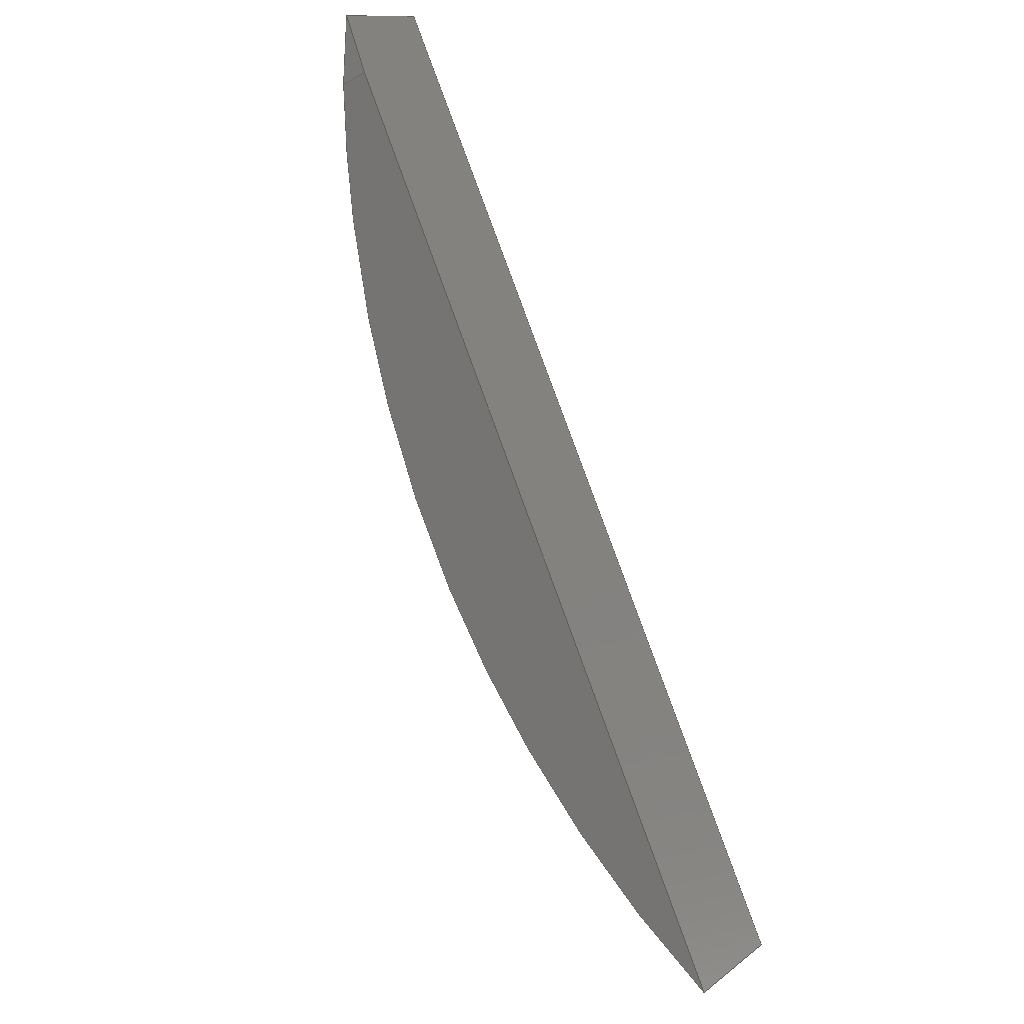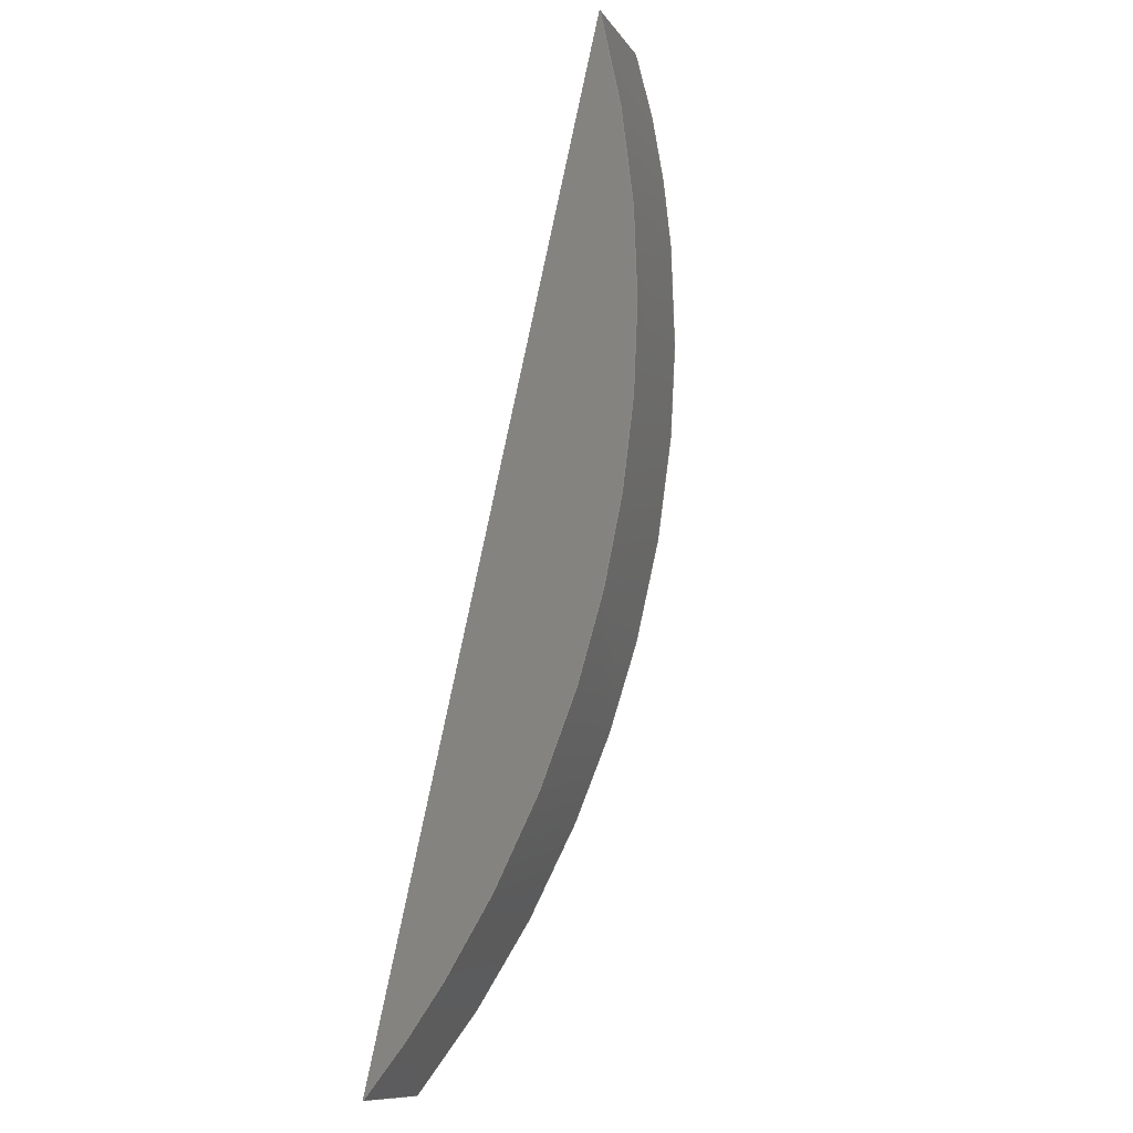
<metadata>
{"format":"step","ext":"step","renderer":"f3d","projection":"perspective","resolution":1024,"background":"white","views":[{"elev":-27.1,"azim":-50.6,"up":"+Z"},{"elev":25.1,"azim":112.0,"up":"+Z"}]}
</metadata>
<code>
ISO-10303-21;
DATA;
#1=MECHANICAL_DESIGN_GEOMETRIC_PRESENTATION_REPRESENTATION('',(#4),#284);
#2=SHAPE_REPRESENTATION_RELATIONSHIP('SRR','None',#291,#3);
#3=ADVANCED_BREP_SHAPE_REPRESENTATION('',(#5),#283);
#4=STYLED_ITEM('',(#301),#5);
#5=MANIFOLD_SOLID_BREP('K\X\F6rper1',#74);
#6=PLANE('',#88);
#7=PLANE('',#89);
#8=PLANE('',#90);
#9=PLANE('',#91);
#10=FACE_OUTER_BOUND('',#15,.T.);
#11=FACE_OUTER_BOUND('',#16,.T.);
#12=FACE_OUTER_BOUND('',#17,.T.);
#13=FACE_OUTER_BOUND('',#18,.T.);
#14=FACE_OUTER_BOUND('',#19,.T.);
#15=EDGE_LOOP('',(#50,#51,#52,#53,#54));
#16=EDGE_LOOP('',(#55,#56,#57));
#17=EDGE_LOOP('',(#58,#59,#60));
#18=EDGE_LOOP('',(#61,#62));
#19=EDGE_LOOP('',(#63,#64,#65,#66,#67));
#20=LINE('',#200,#26);
#21=LINE('',#271,#27);
#22=LINE('',#274,#28);
#23=LINE('',#275,#29);
#24=LINE('',#277,#30);
#25=LINE('',#279,#31);
#26=VECTOR('',#94,10);
#27=VECTOR('',#95,10);
#28=VECTOR('',#98,10);
#29=VECTOR('',#99,10);
#30=VECTOR('',#102,10);
#31=VECTOR('',#105,10);
#32=B_SPLINE_CURVE_WITH_KNOTS('',3,(#135,#136,#137,#138,#139,#140,#141,
#142,#143,#144,#145,#146,#147,#148,#149,#150,#151,#152,#153,#154,#155,#156,
#157,#158,#159,#160,#161,#162,#163,#164,#165,#166,#167,#168,#169,#170,#171,
#172,#173,#174,#175,#176,#177,#178,#179,#180,#181,#182,#183,#184,#185,#186,
#187,#188,#189,#190,#191,#192,#193,#194,#195,#196,#197,#198),
 .UNSPECIFIED.,.F.,.F.,(4,3,3,3,3,3,3,3,3,3,3,3,3,3,3,3,3,3,3,3,3,4),(0,
0.2545,0.5112,0.7697,1.029,1.287,
1.397,1.655,1.912,2.031,2.289,
2.547,2.791,3.049,3.307,3.456,
3.713,3.972,4.23,4.488,4.743,
4.881),.UNSPECIFIED.);
#33=B_SPLINE_CURVE_WITH_KNOTS('',3,(#202,#203,#204,#205,#206,#207,#208,
#209,#210,#211,#212,#213,#214,#215,#216,#217,#218,#219,#220,#221,#222,#223,
#224,#225,#226,#227,#228,#229,#230,#231,#232,#233,#234,#235,#236,#237,#238,
#239,#240,#241,#242,#243,#244,#245,#246,#247,#248,#249,#250,#251,#252,#253,
#254,#255,#256,#257,#258,#259,#260,#261,#262),.UNSPECIFIED.,.F.,.F.,(4,
3,3,3,3,3,3,3,3,3,3,3,3,3,3,3,3,3,3,3,4),(0,0.2544,0.5109,
0.7691,1.028,1.287,1.544,1.799,
2.031,2.098,2.354,2.612,2.87,
3.127,3.337,3.495,3.752,4.01,
4.268,4.525,4.588),.UNSPECIFIED.);
#34=B_SPLINE_CURVE_WITH_KNOTS('',3,(#264,#265,#266,#267,#268,#269,#270),
 .UNSPECIFIED.,.F.,.F.,(4,3,4),(0.0544,0.3122,0.358),
 .UNSPECIFIED.);
#35=VERTEX_POINT('',#133);
#36=VERTEX_POINT('',#134);
#37=VERTEX_POINT('',#199);
#38=VERTEX_POINT('',#201);
#39=VERTEX_POINT('',#263);
#40=VERTEX_POINT('',#273);
#41=EDGE_CURVE('',#35,#36,#32,.T.);
#42=EDGE_CURVE('',#37,#36,#20,.T.);
#43=EDGE_CURVE('',#37,#38,#33,.T.);
#44=EDGE_CURVE('',#38,#39,#34,.T.);
#45=EDGE_CURVE('',#35,#39,#21,.T.);
#46=EDGE_CURVE('',#40,#38,#22,.T.);
#47=EDGE_CURVE('',#39,#40,#23,.T.);
#48=EDGE_CURVE('',#40,#37,#24,.T.);
#49=EDGE_CURVE('',#36,#35,#25,.T.);
#50=ORIENTED_EDGE('',*,*,#41,.T.);
#51=ORIENTED_EDGE('',*,*,#42,.F.);
#52=ORIENTED_EDGE('',*,*,#43,.T.);
#53=ORIENTED_EDGE('',*,*,#44,.T.);
#54=ORIENTED_EDGE('',*,*,#45,.F.);
#55=ORIENTED_EDGE('',*,*,#44,.F.);
#56=ORIENTED_EDGE('',*,*,#46,.F.);
#57=ORIENTED_EDGE('',*,*,#47,.F.);
#58=ORIENTED_EDGE('',*,*,#43,.F.);
#59=ORIENTED_EDGE('',*,*,#48,.F.);
#60=ORIENTED_EDGE('',*,*,#46,.T.);
#61=ORIENTED_EDGE('',*,*,#41,.F.);
#62=ORIENTED_EDGE('',*,*,#49,.F.);
#63=ORIENTED_EDGE('',*,*,#48,.T.);
#64=ORIENTED_EDGE('',*,*,#42,.T.);
#65=ORIENTED_EDGE('',*,*,#49,.T.);
#66=ORIENTED_EDGE('',*,*,#45,.T.);
#67=ORIENTED_EDGE('',*,*,#47,.T.);
#68=B_SPLINE_SURFACE_WITH_KNOTS('',3,3,((#109,#110,#111,#112),(#113,#114,
#115,#116),(#117,#118,#119,#120),(#121,#122,#123,#124),(#125,#126,#127,
#128),(#129,#130,#131,#132)),.UNSPECIFIED.,.F.,.F.,.F.,(4,1,1,4),(4,4),
(0,0.2857,0.5714,1),(9.284,9.881),
 .UNSPECIFIED.);
#69=ADVANCED_FACE('',(#10),#68,.F.);
#70=ADVANCED_FACE('',(#11),#6,.T.);
#71=ADVANCED_FACE('',(#12),#7,.T.);
#72=ADVANCED_FACE('',(#13),#8,.T.);
#73=ADVANCED_FACE('',(#14),#9,.F.);
#74=CLOSED_SHELL('',(#69,#70,#71,#72,#73));
#75=DERIVED_UNIT_ELEMENT(#77,1);
#76=DERIVED_UNIT_ELEMENT(#286,-3);
#77=(
MASS_UNIT()
NAMED_UNIT(*)
SI_UNIT(.KILO.,.GRAM.)
);
#78=DERIVED_UNIT((#75,#76));
#79=MEASURE_REPRESENTATION_ITEM('density measure',
POSITIVE_RATIO_MEASURE(7850),#78);
#80=PROPERTY_DEFINITION_REPRESENTATION(#85,#82);
#81=PROPERTY_DEFINITION_REPRESENTATION(#86,#83);
#82=REPRESENTATION('material name',(#84),#283);
#83=REPRESENTATION('density',(#79),#283);
#84=DESCRIPTIVE_REPRESENTATION_ITEM('Stahl','Stahl');
#85=PROPERTY_DEFINITION('material property','material name',#293);
#86=PROPERTY_DEFINITION('material property','density of part',#293);
#87=AXIS2_PLACEMENT_3D('placement',#108,#92,#93);
#88=AXIS2_PLACEMENT_3D('',#272,#96,#97);
#89=AXIS2_PLACEMENT_3D('',#276,#100,#101);
#90=AXIS2_PLACEMENT_3D('',#278,#103,#104);
#91=AXIS2_PLACEMENT_3D('',#280,#106,#107);
#92=DIRECTION('axis',(0,0,1));
#93=DIRECTION('refdir',(1,0,0));
#94=DIRECTION('',(0.8334,0,0.5526));
#95=DIRECTION('',(-0.8428,0,-0.5382));
#96=DIRECTION('center_axis',(-0.883,0,-0.4693));
#97=DIRECTION('ref_axis',(-0.4693,0,0.883));
#98=DIRECTION('',(0,1,0));
#99=DIRECTION('',(0.4693,0,-0.883));
#100=DIRECTION('center_axis',(-0.8381,0,-0.5455));
#101=DIRECTION('ref_axis',(-0.5455,0,0.8381));
#102=DIRECTION('',(0.5455,0,-0.8381));
#103=DIRECTION('center_axis',(0.8334,0,0.5526));
#104=DIRECTION('ref_axis',(0.5526,0,-0.8334));
#105=DIRECTION('',(-0.5526,0,0.8334));
#106=DIRECTION('center_axis',(0,1,0));
#107=DIRECTION('ref_axis',(1,0,0));
#108=CARTESIAN_POINT('',(0,0,0));
#109=CARTESIAN_POINT('Ctrl Pts',(-53.7,0,41));
#110=CARTESIAN_POINT('Ctrl Pts',(-52.02,0,42.07));
#111=CARTESIAN_POINT('Ctrl Pts',(-50.34,0,43.14));
#112=CARTESIAN_POINT('Ctrl Pts',(-48.66,0,44.22));
#113=CARTESIAN_POINT('Ctrl Pts',(-51.43,2.103,37.53));
#114=CARTESIAN_POINT('Ctrl Pts',(-49.75,2.099,38.61));
#115=CARTESIAN_POINT('Ctrl Pts',(-48.07,2.096,39.68));
#116=CARTESIAN_POINT('Ctrl Pts',(-46.4,2.093,40.75));
#117=CARTESIAN_POINT('Ctrl Pts',(-46.58,5.186,30.11));
#118=CARTESIAN_POINT('Ctrl Pts',(-44.91,5.178,31.19));
#119=CARTESIAN_POINT('Ctrl Pts',(-43.24,5.17,32.27));
#120=CARTESIAN_POINT('Ctrl Pts',(-41.57,5.162,33.35));
#121=CARTESIAN_POINT('Ctrl Pts',(-37.64,6.294,16.39));
#122=CARTESIAN_POINT('Ctrl Pts',(-35.98,6.284,17.48));
#123=CARTESIAN_POINT('Ctrl Pts',(-34.31,6.274,18.56));
#124=CARTESIAN_POINT('Ctrl Pts',(-32.65,6.264,19.65));
#125=CARTESIAN_POINT('Ctrl Pts',(-31.42,3.154,6.796));
#126=CARTESIAN_POINT('Ctrl Pts',(-29.76,3.149,7.892));
#127=CARTESIAN_POINT('Ctrl Pts',(-28.1,3.144,8.989));
#128=CARTESIAN_POINT('Ctrl Pts',(-26.44,3.14,10.09));
#129=CARTESIAN_POINT('Ctrl Pts',(-28.04,-8.882e-15,
1.575));
#130=CARTESIAN_POINT('Ctrl Pts',(-26.38,-9.03e-15,
2.675));
#131=CARTESIAN_POINT('Ctrl Pts',(-24.72,-8.799e-15,
3.775));
#132=CARTESIAN_POINT('Ctrl Pts',(-23.06,-8.882e-15,
4.875));
#133=CARTESIAN_POINT('',(-49,0,44));
#134=CARTESIAN_POINT('',(-23.06,0,4.875));
#135=CARTESIAN_POINT('Ctrl Pts',(-49,0,44));
#136=CARTESIAN_POINT('Ctrl Pts',(-48.59,0.3829,43.37));
#137=CARTESIAN_POINT('Ctrl Pts',(-48.16,0.7467,42.73));
#138=CARTESIAN_POINT('Ctrl Pts',(-47.73,1.091,42.08));
#139=CARTESIAN_POINT('Ctrl Pts',(-47.3,1.439,41.43));
#140=CARTESIAN_POINT('Ctrl Pts',(-46.87,1.767,40.78));
#141=CARTESIAN_POINT('Ctrl Pts',(-46.43,2.075,40.12));
#142=CARTESIAN_POINT('Ctrl Pts',(-45.99,2.385,39.45));
#143=CARTESIAN_POINT('Ctrl Pts',(-45.54,2.676,38.78));
#144=CARTESIAN_POINT('Ctrl Pts',(-45.09,2.946,38.1));
#145=CARTESIAN_POINT('Ctrl Pts',(-44.64,3.217,37.42));
#146=CARTESIAN_POINT('Ctrl Pts',(-44.19,3.467,36.73));
#147=CARTESIAN_POINT('Ctrl Pts',(-43.73,3.697,36.04));
#148=CARTESIAN_POINT('Ctrl Pts',(-43.27,3.927,35.35));
#149=CARTESIAN_POINT('Ctrl Pts',(-42.81,4.136,34.66));
#150=CARTESIAN_POINT('Ctrl Pts',(-42.35,4.324,33.97));
#151=CARTESIAN_POINT('Ctrl Pts',(-42.15,4.404,33.67));
#152=CARTESIAN_POINT('Ctrl Pts',(-41.96,4.481,33.37));
#153=CARTESIAN_POINT('Ctrl Pts',(-41.76,4.553,33.08));
#154=CARTESIAN_POINT('Ctrl Pts',(-41.3,4.724,32.37));
#155=CARTESIAN_POINT('Ctrl Pts',(-40.83,4.875,31.67));
#156=CARTESIAN_POINT('Ctrl Pts',(-40.36,5.004,30.96));
#157=CARTESIAN_POINT('Ctrl Pts',(-39.89,5.132,30.26));
#158=CARTESIAN_POINT('Ctrl Pts',(-39.43,5.24,29.55));
#159=CARTESIAN_POINT('Ctrl Pts',(-38.96,5.327,28.84));
#160=CARTESIAN_POINT('Ctrl Pts',(-38.74,5.368,28.51));
#161=CARTESIAN_POINT('Ctrl Pts',(-38.52,5.404,28.18));
#162=CARTESIAN_POINT('Ctrl Pts',(-38.3,5.435,27.85));
#163=CARTESIAN_POINT('Ctrl Pts',(-37.82,5.503,27.14));
#164=CARTESIAN_POINT('Ctrl Pts',(-37.35,5.55,26.42));
#165=CARTESIAN_POINT('Ctrl Pts',(-36.88,5.575,25.71));
#166=CARTESIAN_POINT('Ctrl Pts',(-36.4,5.601,24.99));
#167=CARTESIAN_POINT('Ctrl Pts',(-35.93,5.605,24.28));
#168=CARTESIAN_POINT('Ctrl Pts',(-35.45,5.588,23.56));
#169=CARTESIAN_POINT('Ctrl Pts',(-35.01,5.571,22.89));
#170=CARTESIAN_POINT('Ctrl Pts',(-34.56,5.536,22.21));
#171=CARTESIAN_POINT('Ctrl Pts',(-34.11,5.482,21.54));
#172=CARTESIAN_POINT('Ctrl Pts',(-33.64,5.424,20.82));
#173=CARTESIAN_POINT('Ctrl Pts',(-33.16,5.345,20.11));
#174=CARTESIAN_POINT('Ctrl Pts',(-32.69,5.245,19.4));
#175=CARTESIAN_POINT('Ctrl Pts',(-32.22,5.144,18.69));
#176=CARTESIAN_POINT('Ctrl Pts',(-31.75,5.023,17.98));
#177=CARTESIAN_POINT('Ctrl Pts',(-31.28,4.88,17.27));
#178=CARTESIAN_POINT('Ctrl Pts',(-31.01,4.798,16.86));
#179=CARTESIAN_POINT('Ctrl Pts',(-30.74,4.709,16.46));
#180=CARTESIAN_POINT('Ctrl Pts',(-30.47,4.612,16.05));
#181=CARTESIAN_POINT('Ctrl Pts',(-30.01,4.446,15.35));
#182=CARTESIAN_POINT('Ctrl Pts',(-29.55,4.259,14.65));
#183=CARTESIAN_POINT('Ctrl Pts',(-29.09,4.052,13.96));
#184=CARTESIAN_POINT('Ctrl Pts',(-28.63,3.844,13.27));
#185=CARTESIAN_POINT('Ctrl Pts',(-28.17,3.616,12.58));
#186=CARTESIAN_POINT('Ctrl Pts',(-27.71,3.367,11.89));
#187=CARTESIAN_POINT('Ctrl Pts',(-27.26,3.119,11.2));
#188=CARTESIAN_POINT('Ctrl Pts',(-26.81,2.85,10.52));
#189=CARTESIAN_POINT('Ctrl Pts',(-26.36,2.561,9.85));
#190=CARTESIAN_POINT('Ctrl Pts',(-25.92,2.273,9.178));
#191=CARTESIAN_POINT('Ctrl Pts',(-25.47,1.966,8.511));
#192=CARTESIAN_POINT('Ctrl Pts',(-25.04,1.638,7.852));
#193=CARTESIAN_POINT('Ctrl Pts',(-24.6,1.314,7.198));
#194=CARTESIAN_POINT('Ctrl Pts',(-24.17,0.9701,6.55));
#195=CARTESIAN_POINT('Ctrl Pts',(-23.75,0.607,5.91));
#196=CARTESIAN_POINT('Ctrl Pts',(-23.52,0.4103,5.563));
#197=CARTESIAN_POINT('Ctrl Pts',(-23.29,0.208,5.218));
#198=CARTESIAN_POINT('Ctrl Pts',(-23.06,-8.882e-15,
4.875));
#199=CARTESIAN_POINT('',(-28.02,0,1.591));
#200=CARTESIAN_POINT('',(-28.02,0,1.591));
#201=CARTESIAN_POINT('',(-52.18,1.29,38.72));
#202=CARTESIAN_POINT('Ctrl Pts',(-28.02,-8.882e-15,
1.591));
#203=CARTESIAN_POINT('Ctrl Pts',(-28.43,0.3835,2.224));
#204=CARTESIAN_POINT('Ctrl Pts',(-28.85,0.7477,2.865));
#205=CARTESIAN_POINT('Ctrl Pts',(-29.27,1.093,3.513));
#206=CARTESIAN_POINT('Ctrl Pts',(-29.69,1.441,4.166));
#207=CARTESIAN_POINT('Ctrl Pts',(-30.12,1.769,4.826));
#208=CARTESIAN_POINT('Ctrl Pts',(-30.55,2.078,5.491));
#209=CARTESIAN_POINT('Ctrl Pts',(-30.99,2.389,6.161));
#210=CARTESIAN_POINT('Ctrl Pts',(-31.43,2.679,6.837));
#211=CARTESIAN_POINT('Ctrl Pts',(-31.87,2.95,7.518));
#212=CARTESIAN_POINT('Ctrl Pts',(-32.32,3.221,8.202));
#213=CARTESIAN_POINT('Ctrl Pts',(-32.77,3.473,8.891));
#214=CARTESIAN_POINT('Ctrl Pts',(-33.22,3.704,9.584));
#215=CARTESIAN_POINT('Ctrl Pts',(-33.67,3.935,10.28));
#216=CARTESIAN_POINT('Ctrl Pts',(-34.12,4.145,10.97));
#217=CARTESIAN_POINT('Ctrl Pts',(-34.58,4.335,11.68));
#218=CARTESIAN_POINT('Ctrl Pts',(-35.04,4.524,12.38));
#219=CARTESIAN_POINT('Ctrl Pts',(-35.49,4.693,13.08));
#220=CARTESIAN_POINT('Ctrl Pts',(-35.95,4.841,13.78));
#221=CARTESIAN_POINT('Ctrl Pts',(-36.41,4.987,14.48));
#222=CARTESIAN_POINT('Ctrl Pts',(-36.86,5.114,15.19));
#223=CARTESIAN_POINT('Ctrl Pts',(-37.32,5.219,15.89));
#224=CARTESIAN_POINT('Ctrl Pts',(-37.74,5.316,16.53));
#225=CARTESIAN_POINT('Ctrl Pts',(-38.16,5.395,17.18));
#226=CARTESIAN_POINT('Ctrl Pts',(-38.58,5.457,17.82));
#227=CARTESIAN_POINT('Ctrl Pts',(-38.7,5.475,18.01));
#228=CARTESIAN_POINT('Ctrl Pts',(-38.82,5.491,18.2));
#229=CARTESIAN_POINT('Ctrl Pts',(-38.95,5.506,18.38));
#230=CARTESIAN_POINT('Ctrl Pts',(-39.41,5.564,19.1));
#231=CARTESIAN_POINT('Ctrl Pts',(-39.87,5.6,19.81));
#232=CARTESIAN_POINT('Ctrl Pts',(-40.34,5.615,20.52));
#233=CARTESIAN_POINT('Ctrl Pts',(-40.81,5.63,21.24));
#234=CARTESIAN_POINT('Ctrl Pts',(-41.27,5.624,21.96));
#235=CARTESIAN_POINT('Ctrl Pts',(-41.74,5.597,22.68));
#236=CARTESIAN_POINT('Ctrl Pts',(-42.21,5.569,23.4));
#237=CARTESIAN_POINT('Ctrl Pts',(-42.68,5.521,24.12));
#238=CARTESIAN_POINT('Ctrl Pts',(-43.14,5.451,24.84));
#239=CARTESIAN_POINT('Ctrl Pts',(-43.61,5.382,25.55));
#240=CARTESIAN_POINT('Ctrl Pts',(-44.07,5.291,26.26));
#241=CARTESIAN_POINT('Ctrl Pts',(-44.54,5.179,26.98));
#242=CARTESIAN_POINT('Ctrl Pts',(-44.92,5.088,27.56));
#243=CARTESIAN_POINT('Ctrl Pts',(-45.29,4.984,28.14));
#244=CARTESIAN_POINT('Ctrl Pts',(-45.67,4.865,28.71));
#245=CARTESIAN_POINT('Ctrl Pts',(-45.95,4.775,29.15));
#246=CARTESIAN_POINT('Ctrl Pts',(-46.23,4.678,29.58));
#247=CARTESIAN_POINT('Ctrl Pts',(-46.51,4.573,30.01));
#248=CARTESIAN_POINT('Ctrl Pts',(-46.97,4.402,30.71));
#249=CARTESIAN_POINT('Ctrl Pts',(-47.43,4.211,31.41));
#250=CARTESIAN_POINT('Ctrl Pts',(-47.88,3.999,32.11));
#251=CARTESIAN_POINT('Ctrl Pts',(-48.33,3.786,32.8));
#252=CARTESIAN_POINT('Ctrl Pts',(-48.78,3.552,33.5));
#253=CARTESIAN_POINT('Ctrl Pts',(-49.23,3.298,34.18));
#254=CARTESIAN_POINT('Ctrl Pts',(-49.68,3.045,34.87));
#255=CARTESIAN_POINT('Ctrl Pts',(-50.12,2.771,35.55));
#256=CARTESIAN_POINT('Ctrl Pts',(-50.56,2.477,36.23));
#257=CARTESIAN_POINT('Ctrl Pts',(-51,2.184,36.9));
#258=CARTESIAN_POINT('Ctrl Pts',(-51.43,1.871,37.57));
#259=CARTESIAN_POINT('Ctrl Pts',(-51.86,1.539,38.23));
#260=CARTESIAN_POINT('Ctrl Pts',(-51.97,1.457,38.39));
#261=CARTESIAN_POINT('Ctrl Pts',(-52.08,1.374,38.56));
#262=CARTESIAN_POINT('Ctrl Pts',(-52.18,1.289,38.72));
#263=CARTESIAN_POINT('',(-53.47,0,41.15));
#264=CARTESIAN_POINT('Ctrl Pts',(-52.18,1.289,38.72));
#265=CARTESIAN_POINT('Ctrl Pts',(-52.55,0.9472,39.42));
#266=CARTESIAN_POINT('Ctrl Pts',(-52.92,0.5855,40.1));
#267=CARTESIAN_POINT('Ctrl Pts',(-53.28,0.2046,40.78));
#268=CARTESIAN_POINT('Ctrl Pts',(-53.34,0.137,40.9));
#269=CARTESIAN_POINT('Ctrl Pts',(-53.41,0.06881,41.03));
#270=CARTESIAN_POINT('Ctrl Pts',(-53.47,0,41.15));
#271=CARTESIAN_POINT('',(-49,0,44));
#272=CARTESIAN_POINT('Origin',(-52.18,0,38.72));
#273=CARTESIAN_POINT('',(-52.18,0,38.72));
#274=CARTESIAN_POINT('',(-52.18,0,38.72));
#275=CARTESIAN_POINT('',(-53.47,0,41.15));
#276=CARTESIAN_POINT('Origin',(-28.02,0,1.591));
#277=CARTESIAN_POINT('',(-52.18,0,38.72));
#278=CARTESIAN_POINT('Origin',(-49,0,44));
#279=CARTESIAN_POINT('',(-23.06,0,4.875));
#280=CARTESIAN_POINT('Origin',(-38.27,0,22.79));
#281=UNCERTAINTY_MEASURE_WITH_UNIT(LENGTH_MEASURE(0.01),#285,
'DISTANCE_ACCURACY_VALUE',
'Maximum model space distance between geometric entities at asserted c
onnectivities');
#282=UNCERTAINTY_MEASURE_WITH_UNIT(LENGTH_MEASURE(0.01),#285,
'DISTANCE_ACCURACY_VALUE',
'Maximum model space distance between geometric entities at asserted c
onnectivities');
#283=(
GEOMETRIC_REPRESENTATION_CONTEXT(3)
GLOBAL_UNCERTAINTY_ASSIGNED_CONTEXT((#281))
GLOBAL_UNIT_ASSIGNED_CONTEXT((#285,#287,#288))
REPRESENTATION_CONTEXT('','3D')
);
#284=(
GEOMETRIC_REPRESENTATION_CONTEXT(3)
GLOBAL_UNCERTAINTY_ASSIGNED_CONTEXT((#282))
GLOBAL_UNIT_ASSIGNED_CONTEXT((#285,#287,#288))
REPRESENTATION_CONTEXT('','3D')
);
#285=(
LENGTH_UNIT()
NAMED_UNIT(*)
SI_UNIT(.MILLI.,.METRE.)
);
#286=(
LENGTH_UNIT()
NAMED_UNIT(*)
SI_UNIT($,.METRE.)
);
#287=(
NAMED_UNIT(*)
PLANE_ANGLE_UNIT()
SI_UNIT($,.RADIAN.)
);
#288=(
NAMED_UNIT(*)
SI_UNIT($,.STERADIAN.)
SOLID_ANGLE_UNIT()
);
#289=SHAPE_DEFINITION_REPRESENTATION(#290,#291);
#290=PRODUCT_DEFINITION_SHAPE('',$,#293);
#291=SHAPE_REPRESENTATION('',(#87),#283);
#292=PRODUCT_DEFINITION_CONTEXT('part definition',#297,'design');
#293=PRODUCT_DEFINITION('Versteifung_Rad','Versteifung_Rad v2',#294,#292);
#294=PRODUCT_DEFINITION_FORMATION('',$,#299);
#295=PRODUCT_RELATED_PRODUCT_CATEGORY('Versteifung_Rad v2',
'Versteifung_Rad v2',(#299));
#296=APPLICATION_PROTOCOL_DEFINITION('international standard',
'automotive_design',2009,#297);
#297=APPLICATION_CONTEXT(
'Core Data for Automotive Mechanical Design Process');
#298=PRODUCT_CONTEXT('part definition',#297,'mechanical');
#299=PRODUCT('Versteifung_Rad','Versteifung_Rad v2',$,(#298));
#300=PRESENTATION_STYLE_ASSIGNMENT((#302));
#301=PRESENTATION_STYLE_ASSIGNMENT((#303));
#302=SURFACE_STYLE_USAGE(.BOTH.,#304);
#303=SURFACE_STYLE_USAGE(.BOTH.,#305);
#304=SURFACE_SIDE_STYLE('',(#306));
#305=SURFACE_SIDE_STYLE('',(#307));
#306=SURFACE_STYLE_FILL_AREA(#308);
#307=SURFACE_STYLE_FILL_AREA(#309);
#308=FILL_AREA_STYLE('Stahl - satiniert',(#310));
#309=FILL_AREA_STYLE('ABS (Wei\X\DF)',(#311));
#310=FILL_AREA_STYLE_COLOUR('Stahl - satiniert',#312);
#311=FILL_AREA_STYLE_COLOUR('ABS (Wei\X\DF)',#313);
#312=COLOUR_RGB('Stahl - satiniert',0.6275,0.6275,
0.6275);
#313=COLOUR_RGB('ABS (Wei\X\DF)',0.2196,0.2196,0.2078);
ENDSEC;
END-ISO-10303-21;

</code>
